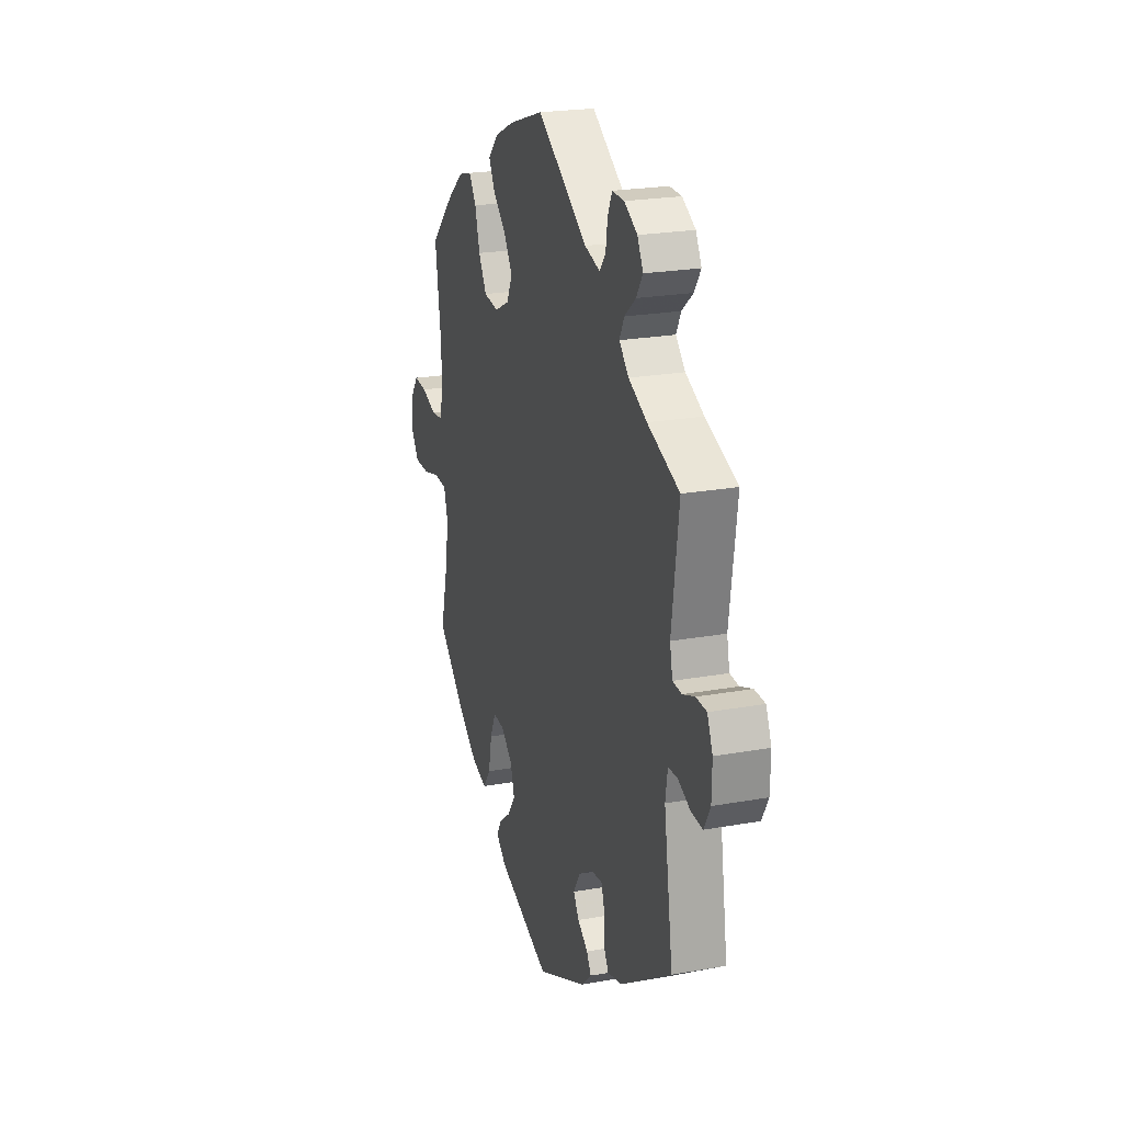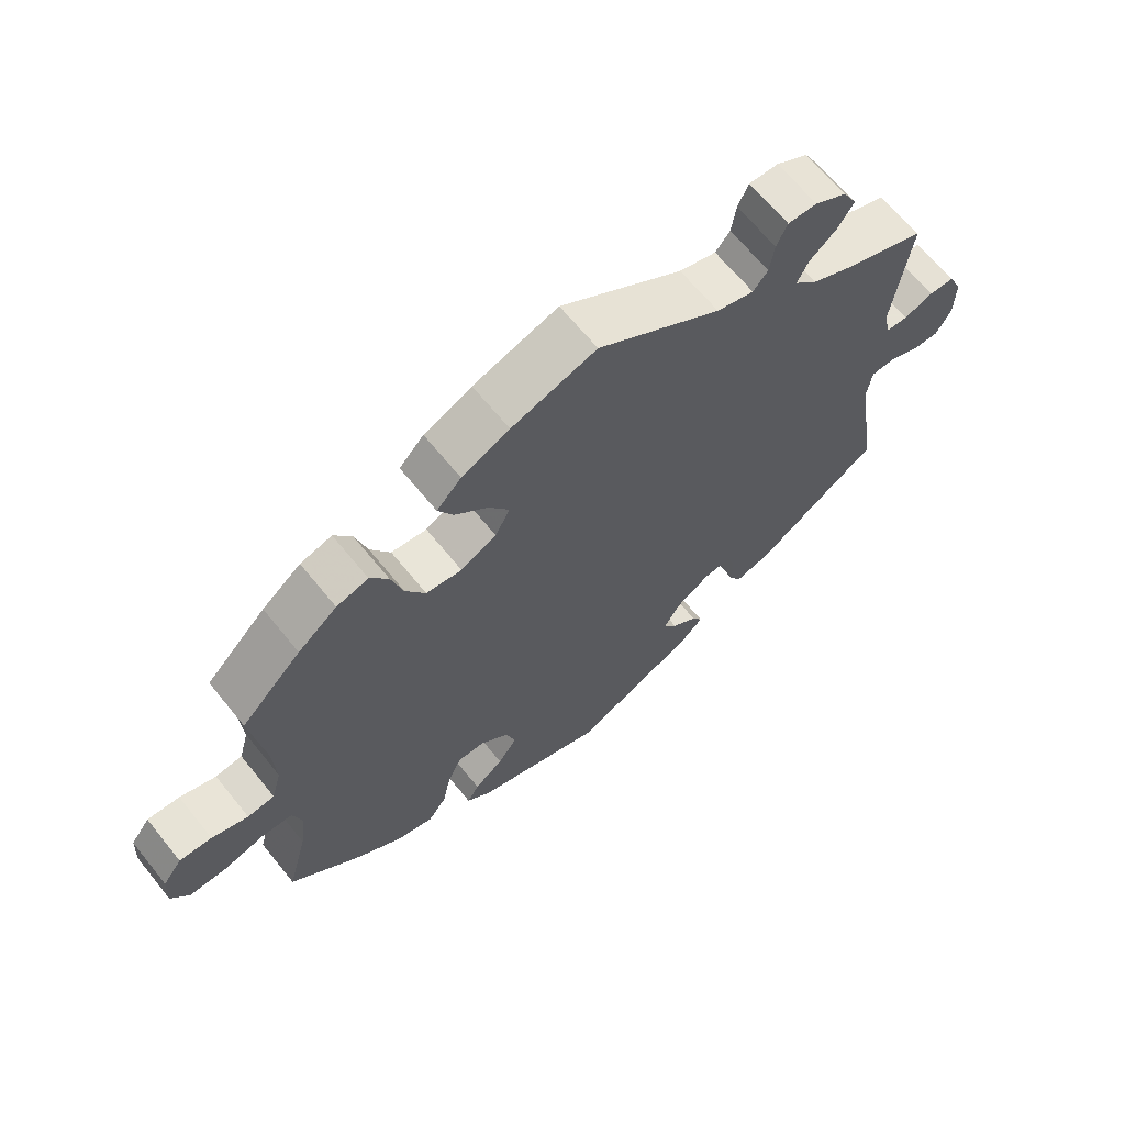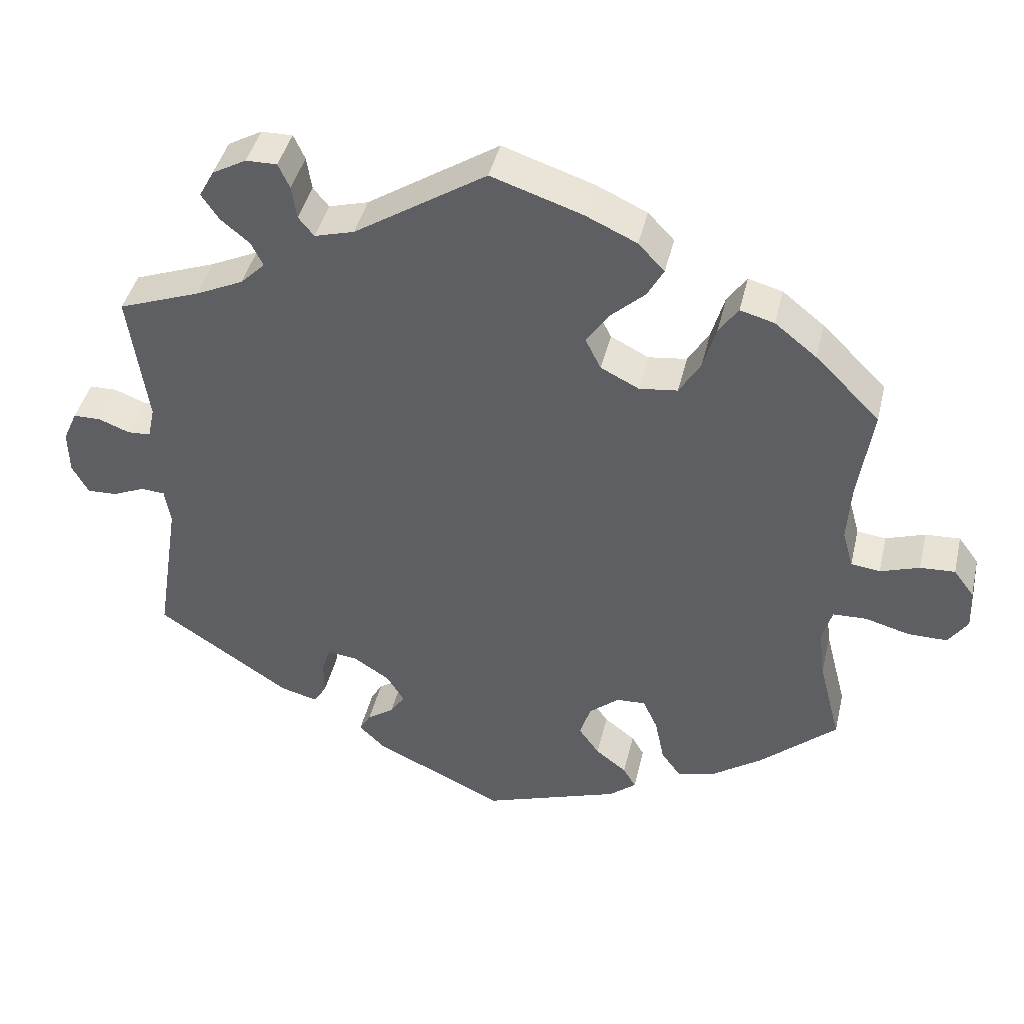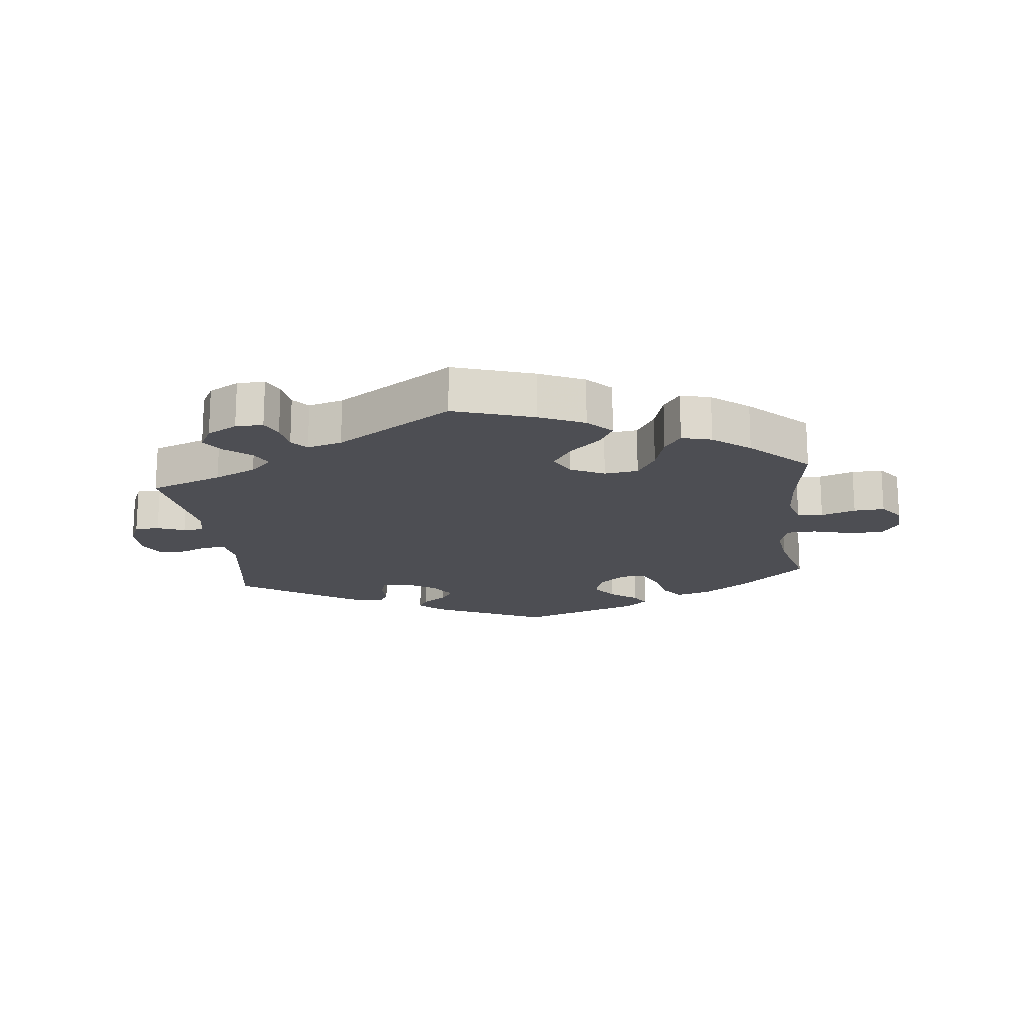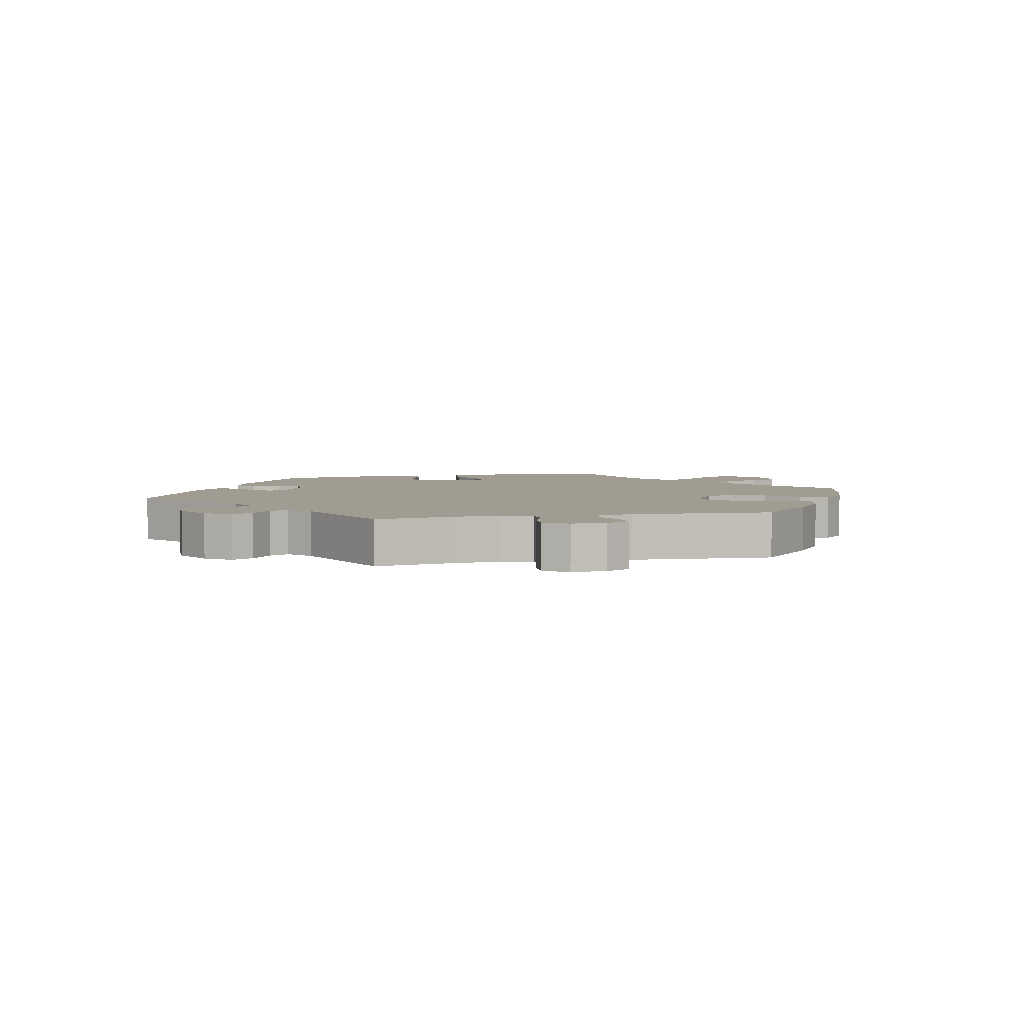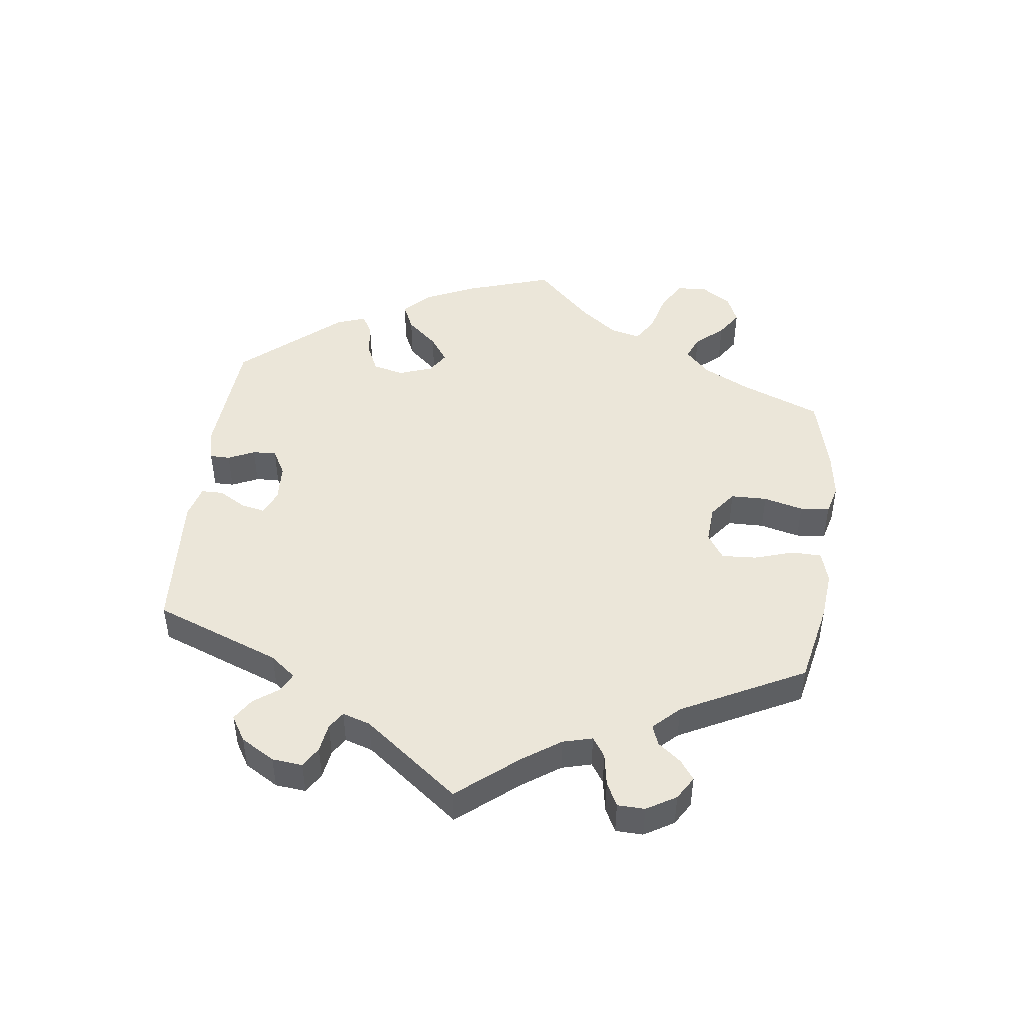
<metadata>
{"format":"obj","ext":"obj","renderer":"f3d","projection":"perspective","resolution":1024,"background":"white","views":[{"elev":22.7,"azim":-107.2,"up":"+Z"},{"elev":65.9,"azim":141.0,"up":"+Z"},{"elev":42.8,"azim":13.2,"up":"+Z"},{"elev":-17.4,"azim":6.6,"up":"+Y"},{"elev":4.3,"azim":-42.5,"up":"+Y"},{"elev":46.8,"azim":-52.8,"up":"+Y"}]}
</metadata>
<code>
v -0.335 0.07 0.455
v -0.598 0.07 0.088
v 0.264 0.07 0.308
v -0.657 0.07 0.042
v -0.221 0.07 -0.497
v -0.633 0.07 -0.063
v -0.186 0.07 0.499
v -0.167 0.07 -0.442
v 0.623 0.07 0.051
v -0.205 0.07 -0.469
v 0.294 0.07 0.358
v 0.429 0.07 -0.408
v -0.348 0.07 -0.435
v -0.264 0.07 0.51
v 0.2 0.07 -0.327
v -0.271 0.07 0.557
v -0.277 0.07 -0.368
v -0.287 0.07 0.592
v 0.275 0.07 -0.435
v -0.331 0.07 0.591
v 0 0.07 -0.62
v 0 0.07 0.62
v -0.146 0.07 -0.41
v 0.497 0.07 -0.116
v 0.262 0.07 -0.371
v 0.165 0.07 0.419
v -0.318 0.07 0.421
v -0.379 0.07 0.564
v -0.591 0.07 -0.061
v -0.656 0.07 -0.021
v 0.157 0.07 -0.364
v 0.156 0.07 0.328
v -0.265 0.07 -0.331
v 0.677 0.07 -0.083
v 0.195 0.07 -0.551
v 0.303 0.07 -0.474
v 0.134 0.07 0.372
v -0.171 0.07 -0.369
v -0.185 0.07 -0.532
v 0.701 0.07 0.015
v 0.359 0.07 -0.458
v 0.241 0.07 -0.325
v 0.568 0.07 0.032
v 0.621 0.07 -0.083
v 0.512 0.07 0.091
v 0.142 0.07 -0.413
v 0.387 0.07 0.447
v 0.446 0.07 0.4
v 0.704 0.07 -0.043
v -0.521 0.07 0.073
v -0.637 0.07 0.087
v -0.277 0.07 -0.419
v -0.242 0.07 0.483
v -0.554 0.07 0.071
v 0.171 0.07 -0.454
v -0.353 0.07 0.386
v 0.237 0.07 0.506
v 0.506 0.07 -0.189
v 0.511 0.07 -0.068
v -0.537 0.07 -0.31
v -0.537 0.07 0.31
v 0.214 0.07 0.464
v 0.672 0.07 0.054
v 0.537 0.07 -0.31
v 0.339 0.07 0.46
v 0.312 0.07 0.421
v -0.4 0.07 0.525
v -0.42 0.07 0.354
v -0.503 0.07 -0.095
v -0.376 0.07 0.489
v 0.537 0.07 0.31
v -0.295 0.07 -0.449
v 0.233 0.07 -0.519
v 0.128 0.07 0.578
v 0.527 0.07 0.037
v 0.21 0.07 0.301
v 0.517 0.07 0.174
v 0.215 0.07 -0.488
v -0.545 0.07 -0.041
v -0.222 0.07 -0.336
v -0.511 0.07 0.119
v -0.511 0.07 -0.043
v 0.2 0.07 0.545
v 0.558 0.07 -0.066
v -0.335 -0 0.455
v -0.598 -0 0.088
v 0.264 -0 0.308
v -0.657 -0 0.042
v -0.221 -0 -0.497
v -0.633 -0 -0.063
v -0.186 -0 0.499
v -0.167 -0 -0.442
v 0.623 -0 0.051
v -0.205 -0 -0.469
v 0.294 -0 0.358
v 0.429 -0 -0.408
v -0.348 -0 -0.435
v -0.264 -0 0.51
v 0.2 -0 -0.327
v -0.271 -0 0.557
v -0.277 -0 -0.368
v -0.287 -0 0.592
v 0.275 -0 -0.435
v -0.331 -0 0.591
v 0 -0 -0.62
v 0 -0 0.62
v -0.146 -0 -0.41
v 0.497 -0 -0.116
v 0.262 -0 -0.371
v 0.165 -0 0.419
v -0.318 -0 0.421
v -0.379 -0 0.564
v -0.591 -0 -0.061
v -0.656 -0 -0.021
v 0.157 -0 -0.364
v 0.156 -0 0.328
v -0.265 -0 -0.331
v 0.677 -0 -0.083
v 0.195 -0 -0.551
v 0.303 -0 -0.474
v 0.134 -0 0.372
v -0.171 -0 -0.369
v -0.185 -0 -0.532
v 0.701 -0 0.015
v 0.359 -0 -0.458
v 0.241 -0 -0.325
v 0.568 -0 0.032
v 0.621 -0 -0.083
v 0.512 -0 0.091
v 0.142 -0 -0.413
v 0.387 -0 0.447
v 0.446 -0 0.4
v 0.704 -0 -0.043
v -0.521 -0 0.073
v -0.637 -0 0.087
v -0.277 -0 -0.419
v -0.242 -0 0.483
v -0.554 -0 0.071
v 0.171 -0 -0.454
v -0.353 -0 0.386
v 0.237 -0 0.506
v 0.506 -0 -0.189
v 0.511 -0 -0.068
v -0.537 -0 -0.31
v -0.537 -0 0.31
v 0.214 -0 0.464
v 0.672 -0 0.054
v 0.537 -0 -0.31
v 0.339 -0 0.46
v 0.312 -0 0.421
v -0.4 -0 0.525
v -0.42 -0 0.354
v -0.503 -0 -0.095
v -0.376 -0 0.489
v 0.537 -0 0.31
v -0.295 -0 -0.449
v 0.233 -0 -0.519
v 0.128 -0 0.578
v 0.527 -0 0.037
v 0.21 -0 0.301
v 0.517 -0 0.174
v 0.215 -0 -0.488
v -0.545 -0 -0.041
v -0.222 -0 -0.336
v -0.511 -0 0.119
v -0.511 -0 -0.043
v 0.2 -0 0.545
v 0.558 -0 -0.066
f 48 71 77
f 47 48 77 45
f 11 66 65 47
f 3 11 47 45
f 76 3 45 75
f 32 76 75
f 83 57 62 26
f 83 26 37
f 7 22 74 83
f 53 7 83 37
f 20 18 16 14
f 67 28 20 14
f 1 70 67 14
f 27 1 14 53
f 56 27 53 37
f 81 61 68
f 50 81 68 56
f 4 51 2 54
f 4 54 50
f 30 4 50
f 79 29 6 30
f 82 79 30 50
f 69 82 50 56
f 17 52 72 13
f 33 17 13 60
f 39 5 10 8
f 39 8 23
f 21 39 23
f 35 21 23 38
f 55 78 73 35
f 46 55 35 38
f 41 36 19 25
f 41 25 42
f 58 64 12 41
f 24 58 41 42
f 59 24 42 15
f 49 34 44 84
f 49 84 59
f 40 49 59
f 43 9 63 40
f 75 43 40 59
f 32 75 59 15
f 33 60 69 56
f 80 33 56 37
f 31 46 38 80
f 80 37 32
f 15 31 80 32
f 161 155 132
f 129 161 132 131
f 131 149 150 95
f 129 131 95 87
f 159 129 87 160
f 159 160 116
f 110 146 141 167
f 121 110 167
f 167 158 106 91
f 121 167 91 137
f 98 100 102 104
f 98 104 112 151
f 98 151 154 85
f 137 98 85 111
f 121 137 111 140
f 152 145 165
f 140 152 165 134
f 138 86 135 88
f 134 138 88
f 134 88 114
f 114 90 113 163
f 134 114 163 166
f 140 134 166 153
f 97 156 136 101
f 144 97 101 117
f 92 94 89 123
f 107 92 123
f 107 123 105
f 122 107 105 119
f 119 157 162 139
f 122 119 139 130
f 109 103 120 125
f 126 109 125
f 125 96 148 142
f 126 125 142 108
f 99 126 108 143
f 168 128 118 133
f 143 168 133
f 143 133 124
f 124 147 93 127
f 143 124 127 159
f 99 143 159 116
f 140 153 144 117
f 121 140 117 164
f 164 122 130 115
f 116 121 164
f 116 164 115 99
f 77 161 129 45
f 45 129 159 75
f 75 159 127 43
f 43 127 93 9
f 9 93 147 63
f 63 147 124 40
f 40 124 133 49
f 49 133 118 34
f 34 118 128 44
f 44 128 168 84
f 84 168 143 59
f 59 143 108 24
f 24 108 142 58
f 58 142 148 64
f 64 148 96 12
f 12 96 125 41
f 41 125 120 36
f 36 120 103 19
f 19 103 109 25
f 25 109 126 42
f 42 126 99 15
f 15 99 115 31
f 31 115 130 46
f 46 130 139 55
f 55 139 162 78
f 78 162 157 73
f 73 157 119 35
f 35 119 105 21
f 21 105 123 39
f 39 123 89 5
f 5 89 94 10
f 10 94 92 8
f 8 92 107 23
f 23 107 122 38
f 38 122 164 80
f 80 164 117 33
f 33 117 101 17
f 17 101 136 52
f 52 136 156 72
f 72 156 97 13
f 13 97 144 60
f 60 144 153 69
f 69 153 166 82
f 82 166 163 79
f 79 163 113 29
f 29 113 90 6
f 6 90 114 30
f 30 114 88 4
f 4 88 135 51
f 51 135 86 2
f 2 86 138 54
f 54 138 134 50
f 50 134 165 81
f 81 165 145 61
f 61 145 152 68
f 68 152 140 56
f 56 140 111 27
f 27 111 85 1
f 1 85 154 70
f 70 154 151 67
f 67 151 112 28
f 28 112 104 20
f 20 104 102 18
f 18 102 100 16
f 16 100 98 14
f 14 98 137 53
f 53 137 91 7
f 7 91 106 22
f 22 106 158 74
f 74 158 167 83
f 83 167 141 57
f 57 141 146 62
f 62 146 110 26
f 26 110 121 37
f 37 121 116 32
f 32 116 160 76
f 76 160 87 3
f 3 87 95 11
f 11 95 150 66
f 66 150 149 65
f 65 149 131 47
f 47 131 132 48
f 48 132 155 71
f 71 155 161 77

</code>
